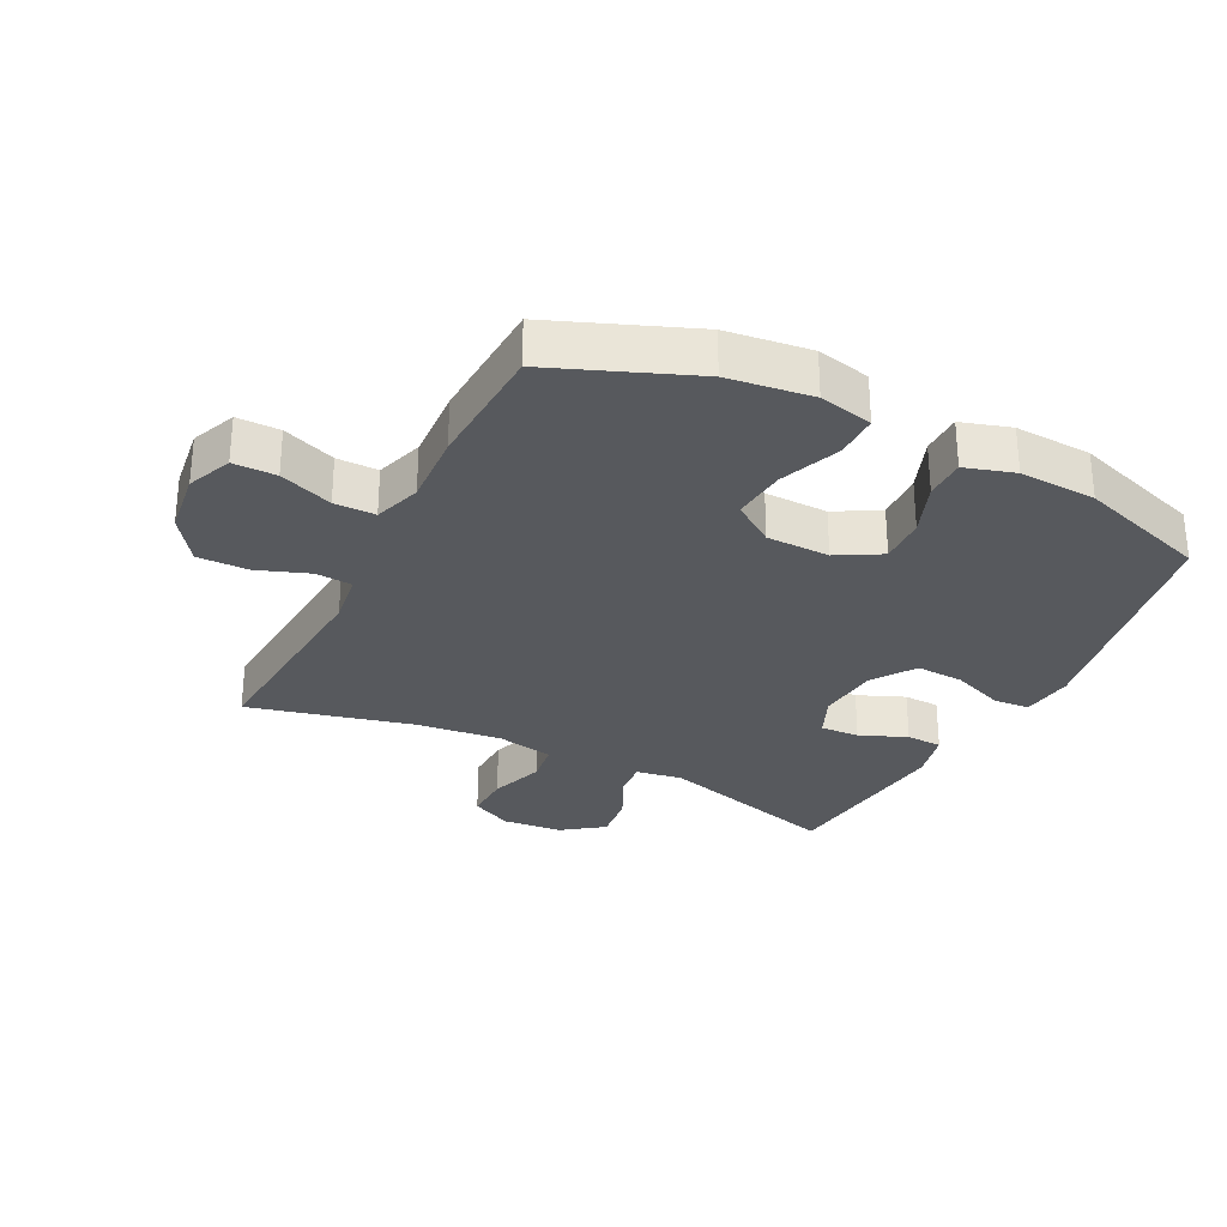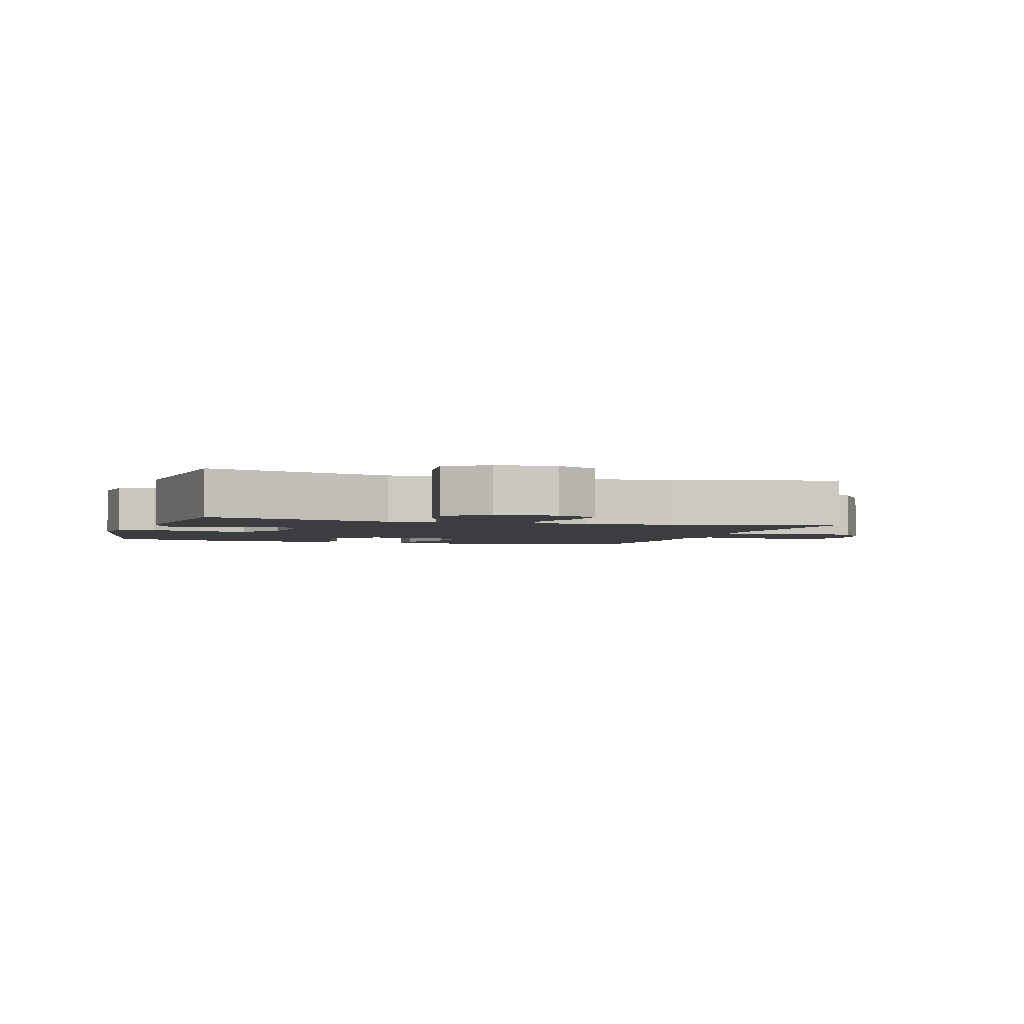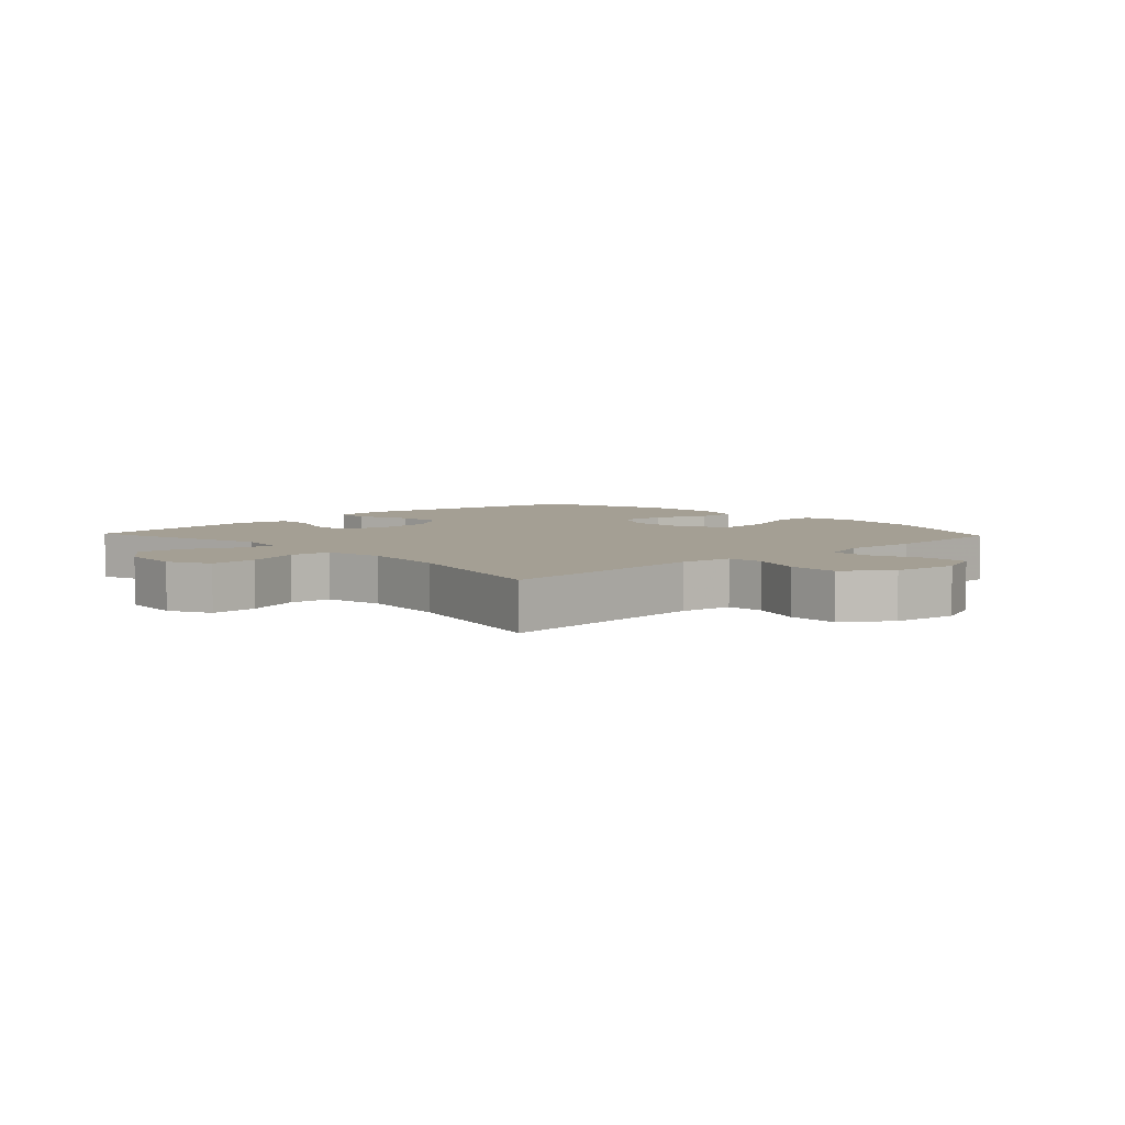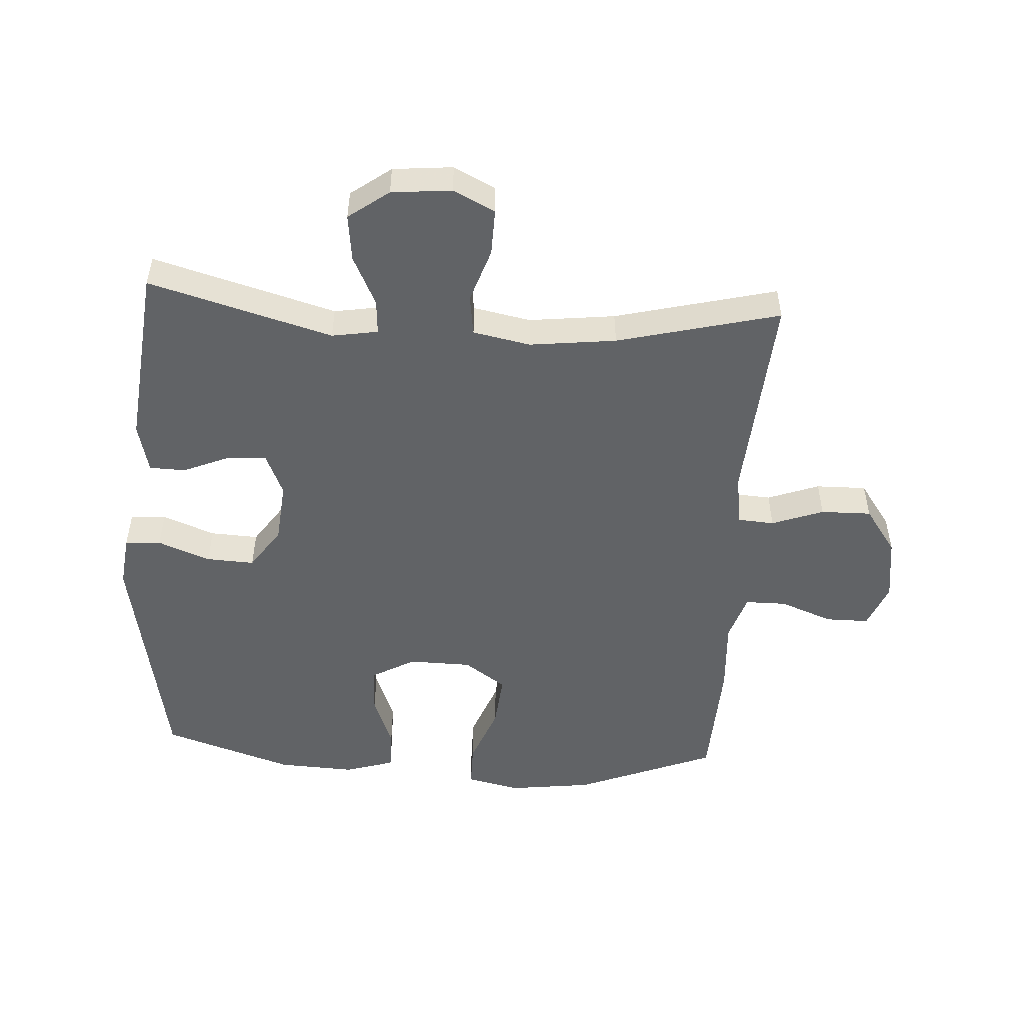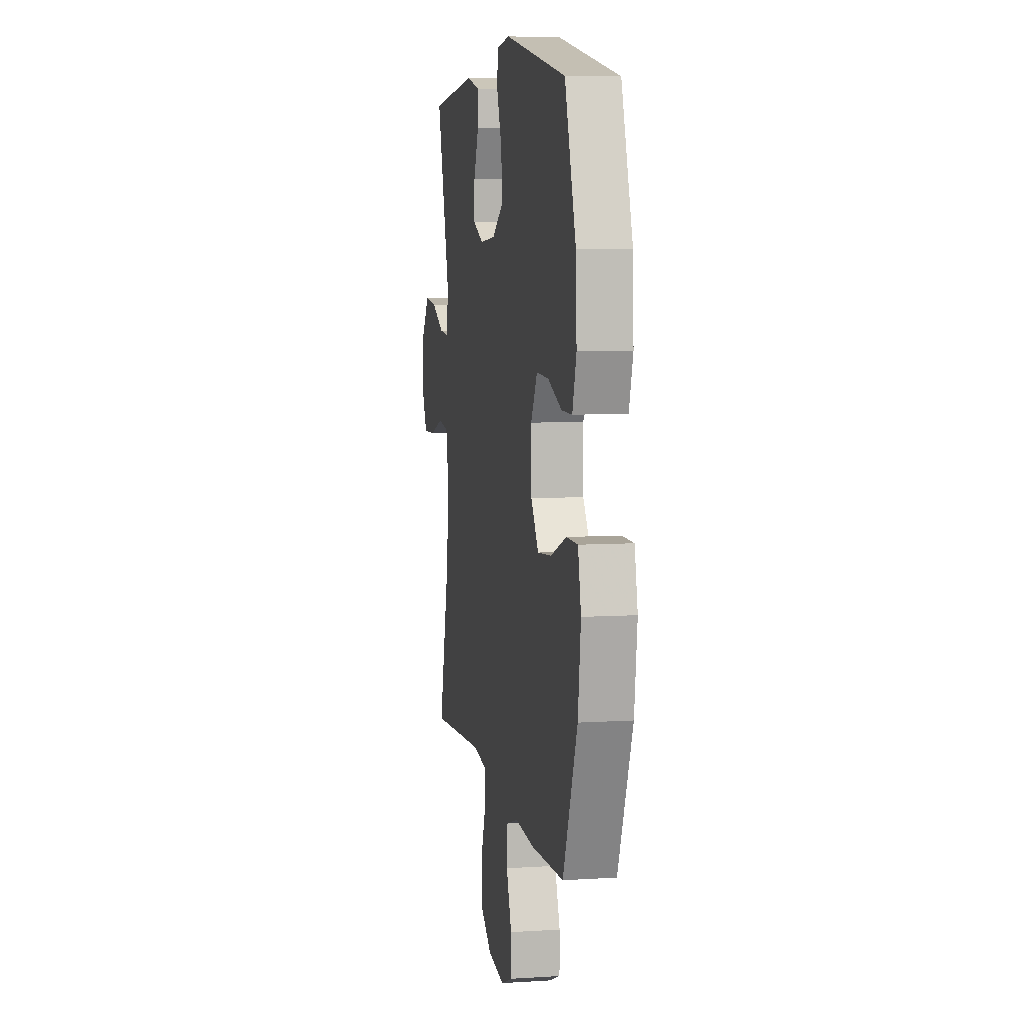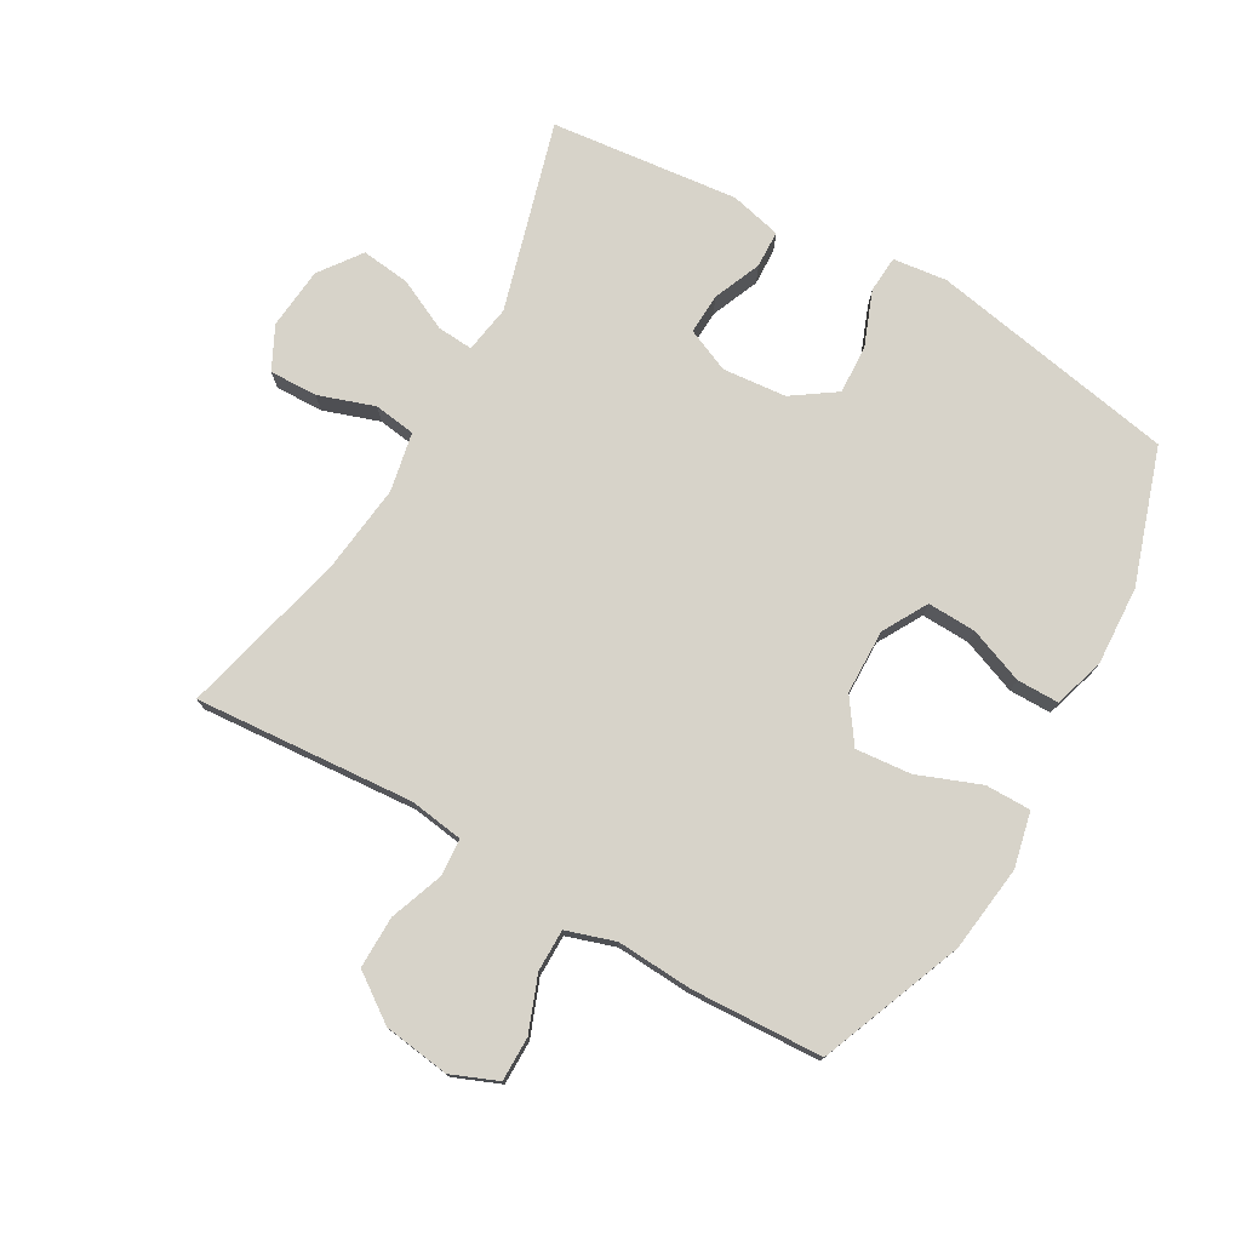
<metadata>
{"format":"obj","ext":"obj","renderer":"f3d","projection":"perspective","resolution":1024,"background":"white","views":[{"elev":-29.4,"azim":-116.9,"up":"+Y"},{"elev":-2.6,"azim":73.0,"up":"+Y"},{"elev":5.5,"azim":136.7,"up":"+Y"},{"elev":-50.8,"azim":86.5,"up":"+Y"},{"elev":7.2,"azim":-100.4,"up":"+Z"},{"elev":76.3,"azim":-150.3,"up":"+Y"}]}
</metadata>
<code>
v 0.5 0.07 -0.5
v 0.163 0.07 -0.475
v 0.08 0.07 -0.487
v 0.076 0.07 -0.545
v 0.106 0.07 -0.627
v 0.107 0.07 -0.707
v 0.035 0.07 -0.758
v -0.067 0.07 -0.772
v -0.138 0.07 -0.743
v -0.138 0.07 -0.675
v -0.106 0.07 -0.591
v -0.106 0.07 -0.526
v -0.181 0.07 -0.502
v -0.298 0.07 -0.509
v -0.5 0.07 -0.5
v -0.588 0.07 -0.279
v -0.605 0.07 -0.146
v -0.586 0.07 -0.061
v -0.516 0.07 -0.061
v -0.42 0.07 -0.098
v -0.334 0.07 -0.106
v -0.288 0.07 -0.04
v -0.286 0.07 0.06
v -0.325 0.07 0.129
v -0.4 0.07 0.126
v -0.485 0.07 0.093
v -0.55 0.07 0.093
v -0.574 0.07 0.171
v -0.568 0.07 0.293
v -0.5 0.07 0.5
v -0.119 0.07 0.571
v -0.036 0.07 0.561
v -0.032 0.07 0.504
v -0.064 0.07 0.421
v -0.068 0.07 0.345
v -0.001 0.07 0.299
v 0.097 0.07 0.29
v 0.164 0.07 0.319
v 0.161 0.07 0.381
v 0.13 0.07 0.455
v 0.132 0.07 0.512
v 0.211 0.07 0.531
v 0.5 0.07 0.5
v 0.418 0.07 0.21
v 0.43 0.07 0.137
v 0.485 0.07 0.141
v 0.564 0.07 0.179
v 0.639 0.07 0.188
v 0.686 0.07 0.124
v 0.695 0.07 0.029
v 0.662 0.07 -0.037
v 0.588 0.07 -0.035
v 0.502 0.07 -0.006
v 0.438 0.07 -0.015
v 0.42 0.07 -0.106
v 0.436 0.07 -0.243
v 0.5 0 -0.5
v 0.163 0 -0.475
v 0.08 0 -0.487
v 0.076 0 -0.545
v 0.106 0 -0.627
v 0.107 0 -0.707
v 0.035 0 -0.758
v -0.067 0 -0.772
v -0.138 0 -0.743
v -0.138 0 -0.675
v -0.106 0 -0.591
v -0.106 0 -0.526
v -0.181 0 -0.502
v -0.298 0 -0.509
v -0.5 0 -0.5
v -0.588 0 -0.279
v -0.605 0 -0.146
v -0.586 0 -0.061
v -0.516 0 -0.061
v -0.42 0 -0.098
v -0.334 0 -0.106
v -0.288 0 -0.04
v -0.286 0 0.06
v -0.325 0 0.129
v -0.4 0 0.126
v -0.485 0 0.093
v -0.55 0 0.093
v -0.574 0 0.171
v -0.568 0 0.293
v -0.5 0 0.5
v -0.119 0 0.571
v -0.036 0 0.561
v -0.032 0 0.504
v -0.064 0 0.421
v -0.068 0 0.345
v -0.001 0 0.299
v 0.097 0 0.29
v 0.164 0 0.319
v 0.161 0 0.381
v 0.13 0 0.455
v 0.132 0 0.512
v 0.211 0 0.531
v 0.5 0 0.5
v 0.418 0 0.21
v 0.43 0 0.137
v 0.485 0 0.141
v 0.564 0 0.179
v 0.639 0 0.188
v 0.686 0 0.124
v 0.695 0 0.029
v 0.662 0 -0.037
v 0.588 0 -0.035
v 0.502 0 -0.006
v 0.438 0 -0.015
v 0.42 0 -0.106
v 0.436 0 -0.243
f 50 51 52 53
f 50 53 54
f 49 50 54
f 46 47 48 49
f 45 46 49 54
f 44 45 54 55
f 42 43 44
f 39 40 41 42
f 38 39 42 44
f 37 38 44 55
f 31 32 33 34
f 31 34 35
f 30 31 35
f 29 30 35 36
f 25 26 27 28
f 24 25 28 29
f 17 18 19 20
f 17 20 21
f 16 17 21
f 13 14 15 16
f 12 13 16 21
f 8 9 10 11
f 8 11 12
f 7 8 12
f 4 5 6 7
f 3 4 7 12
f 56 1 2
f 56 2 3
f 24 29 36 37
f 23 24 37 55
f 22 23 55 56
f 21 22 56
f 3 12 21 56
f 109 108 107 106
f 110 109 106
f 110 106 105
f 105 104 103 102
f 110 105 102 101
f 111 110 101 100
f 100 99 98
f 98 97 96 95
f 100 98 95 94
f 111 100 94 93
f 90 89 88 87
f 91 90 87
f 91 87 86
f 92 91 86 85
f 84 83 82 81
f 85 84 81 80
f 76 75 74 73
f 77 76 73
f 77 73 72
f 72 71 70 69
f 77 72 69 68
f 67 66 65 64
f 68 67 64
f 68 64 63
f 63 62 61 60
f 68 63 60 59
f 58 57 112
f 59 58 112
f 93 92 85 80
f 111 93 80 79
f 112 111 79 78
f 112 78 77
f 112 77 68 59
f 1 57 58 2
f 2 58 59 3
f 3 59 60 4
f 4 60 61 5
f 5 61 62 6
f 6 62 63 7
f 7 63 64 8
f 8 64 65 9
f 9 65 66 10
f 10 66 67 11
f 11 67 68 12
f 12 68 69 13
f 13 69 70 14
f 14 70 71 15
f 15 71 72 16
f 16 72 73 17
f 17 73 74 18
f 18 74 75 19
f 19 75 76 20
f 20 76 77 21
f 21 77 78 22
f 22 78 79 23
f 23 79 80 24
f 24 80 81 25
f 25 81 82 26
f 26 82 83 27
f 27 83 84 28
f 28 84 85 29
f 29 85 86 30
f 30 86 87 31
f 31 87 88 32
f 32 88 89 33
f 33 89 90 34
f 34 90 91 35
f 35 91 92 36
f 36 92 93 37
f 37 93 94 38
f 38 94 95 39
f 39 95 96 40
f 40 96 97 41
f 41 97 98 42
f 42 98 99 43
f 43 99 100 44
f 44 100 101 45
f 45 101 102 46
f 46 102 103 47
f 47 103 104 48
f 48 104 105 49
f 49 105 106 50
f 50 106 107 51
f 51 107 108 52
f 52 108 109 53
f 53 109 110 54
f 54 110 111 55
f 55 111 112 56
f 56 112 57 1

</code>
